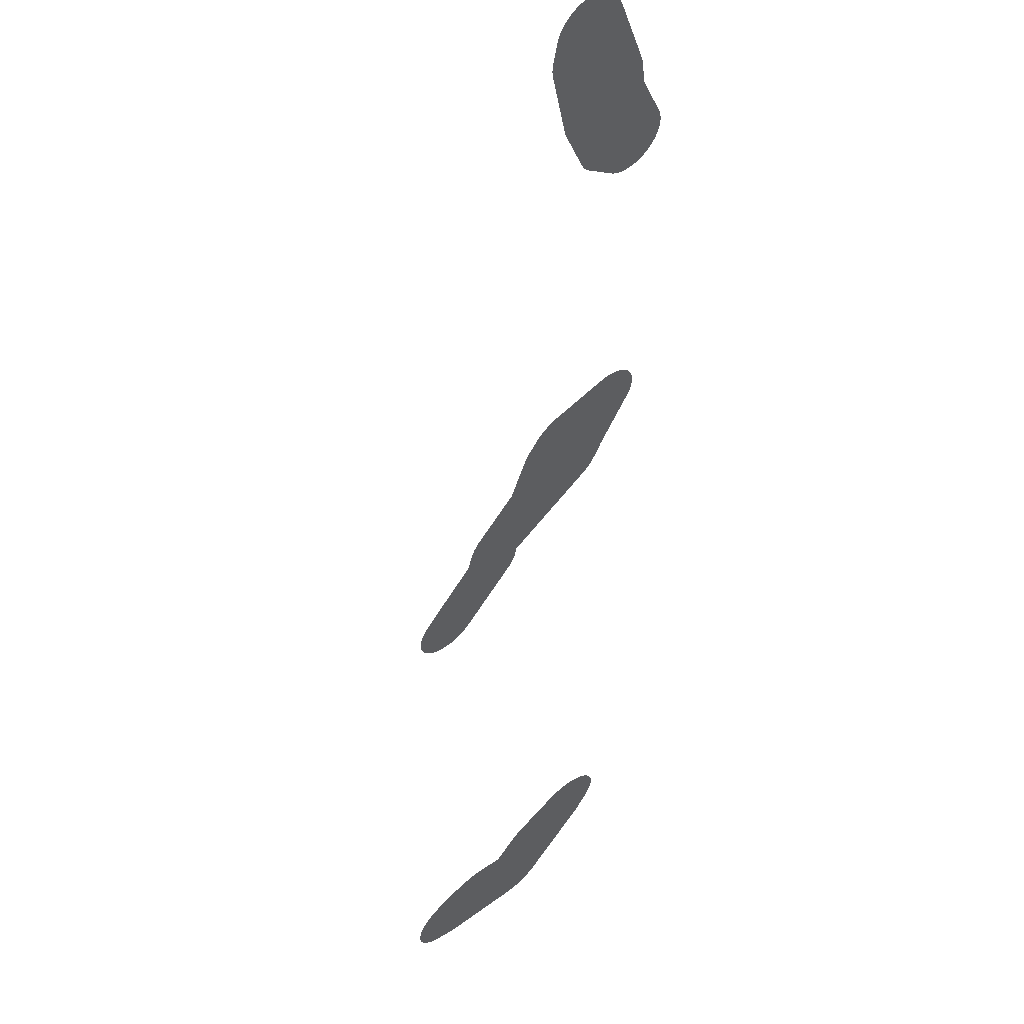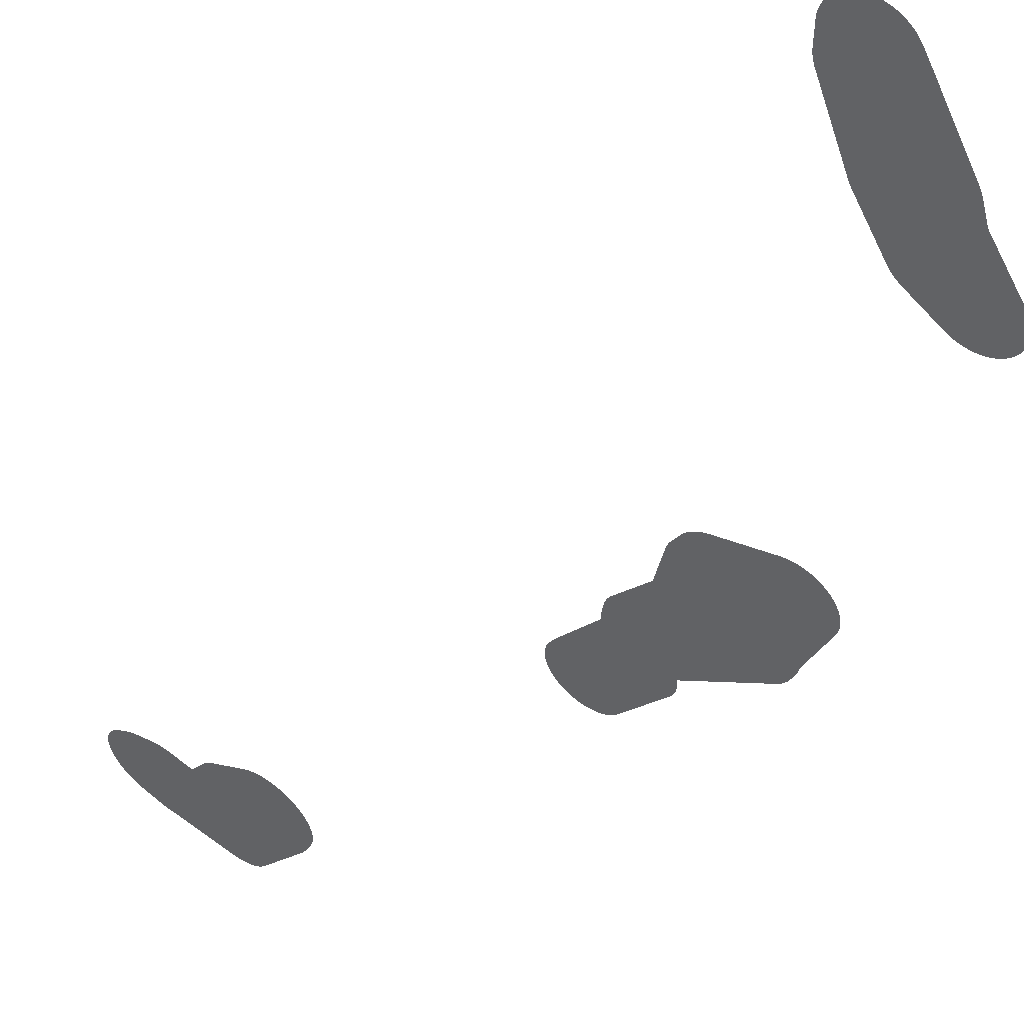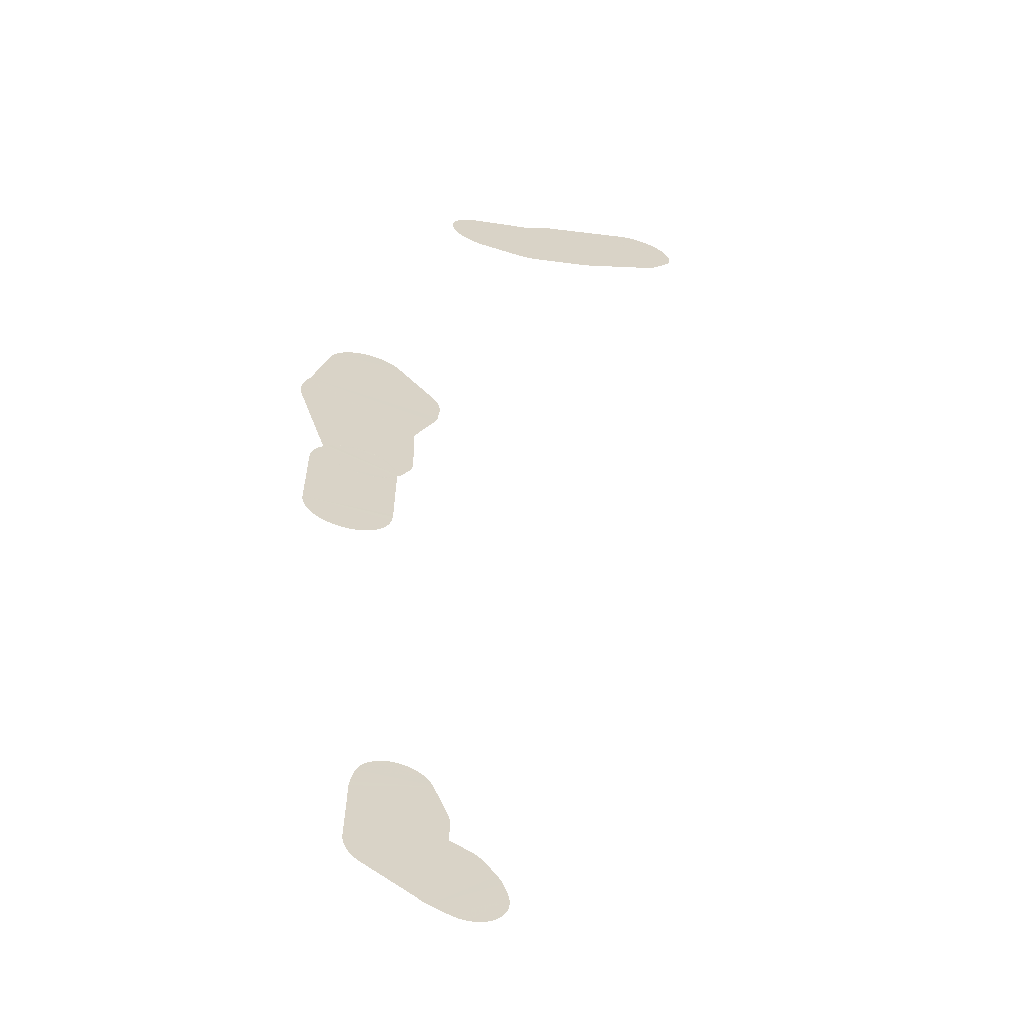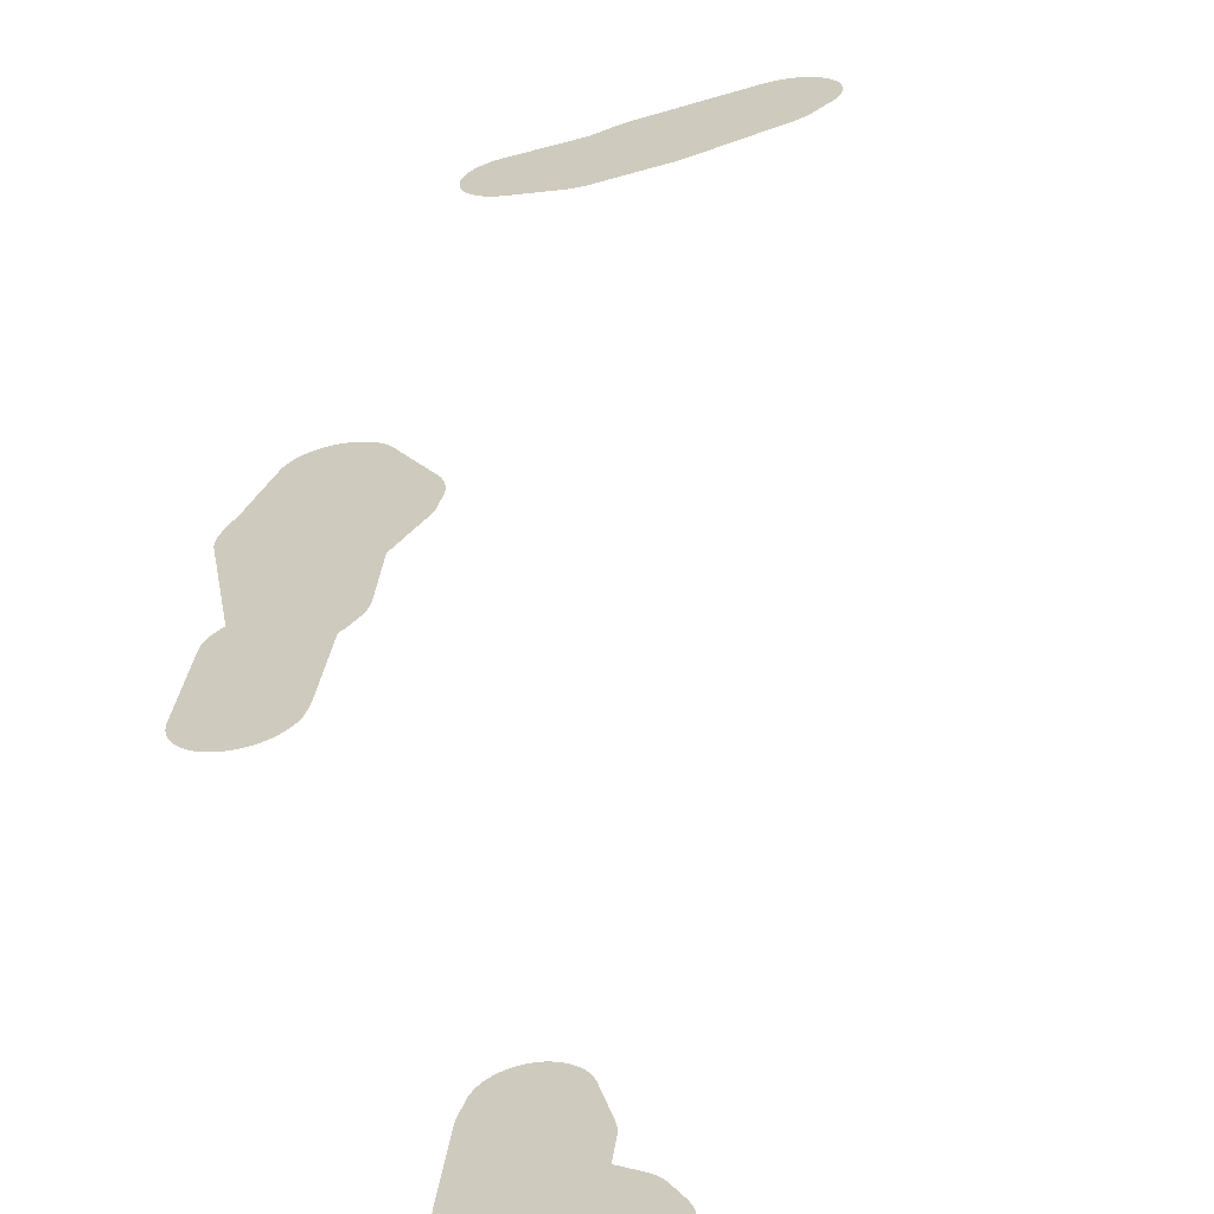
<metadata>
{"format":"obj","ext":"obj","renderer":"f3d","projection":"perspective","resolution":1024,"background":"white","views":[{"elev":-13.4,"azim":-68.8,"up":"+Z"},{"elev":-64.0,"azim":-59.1,"up":"+Y"},{"elev":-16.7,"azim":157.1,"up":"+Z"},{"elev":70.6,"azim":165.8,"up":"+Y"}]}
</metadata>
<code>
v 21.62 34.1 35.3
v 21.65 34.09 35.3
v 21.67 34.09 35.31
v 21.7 34.09 35.31
v 21.72 34.08 35.32
v 22.09 33.98 35.42
v 22.12 33.97 35.42
v 22.14 33.97 35.43
v 22.17 33.96 35.44
v 22.19 33.94 35.45
v 22.21 33.93 35.47
v 22.23 33.92 35.48
v 22.25 33.9 35.5
v 22.27 33.89 35.51
v 22.28 33.87 35.53
v 22.3 33.85 35.54
v 22.31 33.84 35.56
v 22.32 33.82 35.58
v 22.33 33.8 35.6
v 22.34 33.78 35.62
v 22.34 33.76 35.64
v 22.35 33.74 35.66
v 22.35 33.72 35.68
v 22.35 33.7 35.7
v 22.35 33.68 35.72
v 22.34 33.66 35.74
v 22.33 33.64 35.76
v 22.32 33.62 35.78
v 22.31 33.6 35.79
v 22.3 33.59 35.81
v 22.29 33.57 35.83
v 22.27 33.55 35.85
v 22.25 33.54 35.86
v 22.24 33.52 35.88
v 22.22 33.51 35.89
v 22.19 33.49 35.9
v 22.17 33.48 35.92
v 22.15 33.47 35.93
v 22.12 33.46 35.94
v 22.1 33.45 35.94
v 22.07 33.45 35.95
v 22.04 33.44 35.96
v 22.01 33.44 35.96
v 21.98 33.44 35.96
v 21.37 33.4 36
v 21.15 33.33 36.06
v 21.13 33.33 36.07
v 21.1 33.32 36.08
v 21.06 33.32 36.08
v 20.23 33.22 36.18
v 20.23 33.22 36.18
v 20.07 33.2 36.2
v 20.04 33.2 36.2
v 20.01 33.2 36.2
v 19.98 33.2 36.2
v 19.96 33.2 36.2
v 19.93 33.2 36.19
v 19.9 33.21 36.19
v 19.87 33.22 36.18
v 19.85 33.22 36.17
v 19.82 33.23 36.17
v 19.8 33.24 36.16
v 19.77 33.25 36.14
v 19.75 33.27 36.13
v 19.73 33.28 36.12
v 19.71 33.29 36.1
v 19.69 33.31 36.09
v 19.68 33.33 36.07
v 19.66 33.34 36.06
v 19.65 33.36 36.04
v 19.64 33.38 36.02
v 19.63 33.4 36
v 19.62 33.42 35.98
v 19.62 33.44 35.96
v 19.61 33.46 35.94
v 19.61 33.48 35.92
v 19.61 33.5 35.9
v 19.61 33.52 35.88
v 19.62 33.54 35.86
v 19.62 33.55 35.84
v 19.63 33.57 35.82
v 19.64 33.59 35.81
v 19.65 33.61 35.79
v 19.67 33.63 35.77
v 19.68 33.65 35.75
v 19.7 33.66 35.74
v 19.72 33.68 35.72
v 19.74 33.69 35.71
v 19.75 33.7 35.7
v 19.93 33.8 35.59
v 19.96 33.82 35.58
v 19.98 33.83 35.57
v 20 33.84 35.56
v 20.03 33.85 35.55
v 20.06 33.85 35.54
v 20.07 33.86 35.54
v 20.88 34.03 35.36
v 20.91 34.04 35.36
v 20.94 34.04 35.35
v 20.95 34.05 35.35
v 21.53 34.1 35.3
v 21.56 34.1 35.3
v 21.59 34.1 35.3
f 2 1 3
f 102 101 4
f 102 4 3
f 4 101 5
f 16 20 19
f 10 14 12
f 10 9 8
f 12 14 13
f 12 11 10
f 17 16 19
f 14 16 15
f 18 17 19
f 16 14 20
f 20 14 10
f 22 20 10
f 27 22 35
f 27 25 22
f 21 20 22
f 22 25 23
f 29 27 35
f 24 23 25
f 33 29 35
f 26 25 27
f 31 30 32
f 28 27 29
f 32 30 33
f 33 30 29
f 35 22 41
f 41 22 10
f 33 35 34
f 39 38 41
f 35 38 37
f 36 35 37
f 40 39 41
f 41 38 35
f 8 41 10
f 8 42 41
f 8 44 42
f 42 44 43
f 8 7 44
f 44 7 6
f 5 44 6
f 5 45 44
f 5 101 45
f 98 100 99
f 49 48 47
f 46 49 47
f 46 97 49
f 82 80 84
f 53 62 59
f 58 57 56
f 55 58 56
f 54 58 55
f 54 59 58
f 54 53 59
f 59 62 60
f 60 62 61
f 64 63 62
f 67 64 69
f 67 66 64
f 64 66 65
f 69 64 62
f 76 69 62
f 67 69 68
f 76 72 69
f 69 72 70
f 70 72 71
f 75 74 76
f 72 74 73
f 76 74 72
f 53 76 62
f 80 78 84
f 76 78 77
f 84 78 76
f 78 80 79
f 82 81 80
f 83 82 84
f 84 76 88
f 86 84 87
f 86 85 84
f 87 84 88
f 88 76 53
f 89 88 53
f 52 89 53
f 52 51 89
f 89 51 90
f 90 51 50
f 94 93 92
f 91 94 92
f 91 90 94
f 94 90 95
f 95 90 96
f 96 90 50
f 49 96 50
f 49 97 96
f 98 97 100
f 100 97 46
f 45 100 46
f 45 101 100
f 1 102 3
f 1 103 102
v 23.13 36.37 27.94
v 23.16 36.36 27.94
v 23.19 36.36 27.95
v 23.21 36.35 27.95
v 23.24 36.35 27.96
v 23.27 36.34 27.97
v 23.29 36.33 27.98
v 23.32 36.32 27.99
v 23.34 36.31 28
v 23.5 36.22 28.08
v 23.52 36.21 28.1
v 23.54 36.2 28.11
v 23.56 36.18 28.12
v 23.58 36.17 28.14
v 23.59 36.15 28.16
v 23.99 35.84 28.47
v 24.01 35.82 28.48
v 24.02 35.81 28.5
v 24.04 35.79 28.52
v 24.05 35.77 28.54
v 24.06 35.75 28.55
v 24.07 35.73 28.57
v 24.08 35.72 28.59
v 24.09 35.7 28.61
v 24.09 35.68 28.63
v 24.09 35.66 28.65
v 24.09 35.64 28.67
v 24.09 35.62 28.69
v 24.08 35.6 28.71
v 24.08 35.57 28.74
v 23.85 35.04 29.27
v 23.84 35.02 29.29
v 23.83 34.99 29.32
v 23.75 34.89 29.42
v 23.74 34.87 29.44
v 23.73 34.85 29.45
v 23.71 34.84 29.47
v 23.69 34.82 29.48
v 23.67 34.81 29.5
v 23.65 34.8 29.51
v 23.63 34.78 29.52
v 23.6 34.77 29.53
v 23.58 34.76 29.54
v 23.55 34.75 29.55
v 23.53 34.75 29.56
v 23.5 34.74 29.57
v 23.47 34.74 29.57
v 23.44 34.73 29.57
v 23.42 34.73 29.57
v 23.39 34.73 29.57
v 23.36 34.73 29.57
v 23.33 34.74 29.57
v 23.3 34.74 29.57
v 23.28 34.75 29.56
v 23.25 34.75 29.56
v 23.22 34.76 29.55
v 23.2 34.77 29.54
v 23.17 34.78 29.53
v 23.15 34.79 29.52
v 23.13 34.8 29.5
v 23.11 34.82 29.49
v 23.09 34.83 29.47
v 23.07 34.85 29.46
v 23.06 34.87 29.44
v 23.04 34.88 29.42
v 23.03 34.9 29.41
v 23.02 34.92 29.39
v 23.01 34.94 29.37
v 23 34.96 29.35
v 23 34.98 29.33
v 23 34.99 29.31
v 22.97 35.29 29.02
v 22.97 35.31 29
v 22.97 35.33 28.98
v 22.97 35.35 28.96
v 22.97 35.37 28.94
v 22.98 35.39 28.92
v 23.06 35.57 28.74
v 22.9 35.67 28.64
v 22.88 35.68 28.62
v 22.86 35.7 28.61
v 22.84 35.71 28.59
v 22.82 35.73 28.58
v 22.81 35.75 28.56
v 22.8 35.77 28.54
v 22.79 35.78 28.52
v 22.73 35.9 28.4
v 22.72 35.92 28.38
v 22.71 35.95 28.36
v 22.71 35.95 28.36
v 22.71 35.97 28.34
v 22.7 35.99 28.32
v 22.7 36.07 28.24
v 22.7 36.09 28.22
v 22.7 36.11 28.2
v 22.7 36.13 28.18
v 22.71 36.15 28.16
v 22.72 36.17 28.14
v 22.73 36.19 28.12
v 22.74 36.21 28.1
v 22.75 36.22 28.08
v 22.77 36.24 28.07
v 22.78 36.26 28.05
v 22.8 36.27 28.03
v 22.82 36.29 28.02
v 22.84 36.3 28.01
v 22.86 36.31 27.99
v 22.89 36.32 27.98
v 22.91 36.33 27.97
v 22.94 36.34 27.96
v 22.96 36.35 27.96
v 22.99 36.36 27.95
v 23.02 36.36 27.95
v 23.05 36.36 27.94
v 23.07 36.37 27.94
v 23.1 36.37 27.94
f 105 104 106
f 106 108 107
f 196 112 199
f 112 109 108
f 112 111 109
f 109 111 110
f 106 112 108
f 197 199 198
f 116 118 117
f 116 115 118
f 118 115 114
f 113 118 114
f 176 175 180
f 125 120 127
f 123 125 124
f 123 122 121
f 123 121 125
f 125 121 120
f 126 125 127
f 127 120 119
f 128 127 129
f 129 127 131
f 130 129 131
f 131 127 119
f 132 131 133
f 133 131 119
f 139 173 168
f 162 161 163
f 152 151 153
f 134 136 135
f 139 142 141
f 140 139 141
f 137 139 138
f 145 144 147
f 142 144 143
f 146 145 147
f 147 144 142
f 139 147 142
f 155 159 156
f 150 149 148
f 147 150 148
f 155 153 150
f 153 151 150
f 161 159 155
f 155 154 153
f 156 159 157
f 157 159 158
f 150 161 155
f 150 147 161
f 160 159 161
f 161 147 168
f 168 167 166
f 168 166 163
f 164 163 165
f 165 163 166
f 161 168 163
f 147 139 168
f 168 173 171
f 169 168 170
f 170 168 171
f 171 173 172
f 139 137 173
f 173 137 174
f 174 137 136
f 134 174 136
f 134 175 174
f 177 176 178
f 178 180 179
f 178 176 180
f 180 175 134
f 181 180 134
f 186 185 184
f 182 186 184
f 133 181 134
f 133 119 181
f 181 119 118
f 182 184 183
f 181 118 182
f 188 187 186
f 189 188 186
f 182 189 186
f 182 118 189
f 189 118 190
f 190 118 113
f 191 193 192
f 191 190 193
f 193 195 194
f 193 190 195
f 195 190 113
f 112 195 113
f 112 196 195
f 197 196 199
f 199 112 106
f 203 215 213
f 210 203 213
f 199 201 200
f 203 202 201
f 199 203 201
f 203 199 215
f 203 205 204
f 208 206 210
f 209 208 210
f 206 208 207
f 210 206 205
f 203 210 205
f 215 199 106
f 210 213 211
f 211 213 212
f 104 215 106
f 213 215 214
f 104 219 215
f 215 217 216
f 215 219 217
f 217 219 218
v 24.51 37 31.13
v 24.54 37 31.13
v 24.57 36.99 31.13
v 24.59 36.99 31.14
v 24.62 36.98 31.14
v 24.65 36.97 31.15
v 24.67 36.96 31.16
v 24.7 36.95 31.17
v 24.72 36.94 31.18
v 24.74 36.93 31.2
v 24.76 36.92 31.21
v 24.78 36.9 31.22
v 24.8 36.89 31.24
v 24.81 36.87 31.26
v 24.83 36.85 31.27
v 24.84 36.83 31.29
v 24.85 36.81 31.31
v 24.86 36.8 31.33
v 24.87 36.78 31.35
v 24.87 36.76 31.37
v 24.88 36.74 31.39
v 24.88 36.72 31.41
v 24.88 36.7 31.43
v 24.87 36.68 31.45
v 24.87 36.66 31.47
v 24.86 36.64 31.48
v 24.64 36.08 32.05
v 24.63 36.06 32.07
v 24.62 36.04 32.09
v 24.61 36.02 32.1
v 24.59 36 32.12
v 24.58 35.99 32.14
v 24.56 35.97 32.15
v 24.54 35.96 32.17
v 24.52 35.94 32.18
v 24.5 35.93 32.2
v 24.48 35.92 32.21
v 24.45 35.91 32.22
v 24.43 35.9 32.22
v 24.42 35.89 32.23
v 24.39 35.89 32.24
v 24.36 35.88 32.25
v 24.34 35.87 32.25
v 24.31 35.87 32.26
v 24.28 35.87 32.26
v 24.25 35.86 32.26
v 24.22 35.86 32.26
v 24.2 35.87 32.26
v 24.17 35.87 32.26
v 24.14 35.87 32.25
v 24.11 35.88 32.25
v 24.09 35.88 32.24
v 24.06 35.89 32.23
v 24.04 35.9 32.22
v 24.01 35.91 32.21
v 23.99 35.92 32.2
v 23.97 35.94 32.19
v 23.95 35.95 32.17
v 23.93 35.97 32.16
v 23.91 35.98 32.14
v 23.89 36 32.13
v 23.88 36.02 32.11
v 23.87 36.03 32.09
v 23.86 36.05 32.07
v 23.85 36.07 32.05
v 23.84 36.09 32.03
v 23.84 36.11 32.01
v 23.84 36.13 31.99
v 23.84 36.15 31.97
v 23.84 36.17 31.95
v 23.84 36.19 31.93
v 23.85 36.21 31.91
v 23.85 36.23 31.9
v 24.07 36.75 31.37
v 24.08 36.78 31.35
v 24.11 36.82 31.3
v 24.12 36.84 31.28
v 24.13 36.86 31.27
v 24.15 36.88 31.25
v 24.16 36.89 31.23
v 24.18 36.91 31.22
v 24.2 36.92 31.2
v 24.22 36.93 31.19
v 24.24 36.95 31.18
v 24.27 36.96 31.17
v 24.29 36.97 31.16
v 24.32 36.98 31.15
v 24.34 36.98 31.14
v 24.37 36.99 31.14
v 24.4 36.99 31.13
v 24.43 37 31.13
v 24.45 37 31.13
v 24.48 37 31.13
f 221 220 312
f 221 225 223
f 221 223 222
f 223 225 224
f 221 309 225
f 225 229 226
f 229 228 227
f 226 229 227
f 295 244 309
f 232 231 230
f 229 232 230
f 237 236 232
f 236 235 233
f 233 235 234
f 232 236 233
f 229 237 232
f 229 244 237
f 240 239 241
f 241 239 238
f 237 241 238
f 237 244 241
f 241 243 242
f 241 244 243
f 301 295 309
f 244 295 245
f 278 277 279
f 249 248 247
f 250 249 247
f 246 250 247
f 252 251 250
f 253 255 254
f 253 252 255
f 255 252 250
f 257 255 250
f 257 256 255
f 258 257 250
f 246 258 250
f 277 274 279
f 261 260 259
f 265 264 263
f 262 265 263
f 262 261 265
f 265 268 267
f 266 265 267
f 265 261 268
f 268 274 271
f 269 271 270
f 269 268 271
f 271 274 272
f 272 274 273
f 279 274 268
f 277 276 275
f 274 277 275
f 279 268 261
f 281 279 285
f 281 280 279
f 282 281 283
f 283 281 285
f 285 287 286
f 285 284 283
f 285 279 287
f 287 290 289
f 287 279 290
f 289 288 287
f 290 279 261
f 259 290 261
f 292 291 290
f 259 292 290
f 259 258 292
f 292 258 246
f 293 292 246
f 245 293 246
f 245 294 293
f 245 295 294
f 299 297 301
f 295 297 296
f 301 297 295
f 297 299 298
f 309 244 229
f 299 301 300
f 225 309 229
f 301 304 302
f 302 304 303
f 301 306 304
f 304 306 305
f 301 309 306
f 309 308 307
f 306 309 307
f 221 312 309
f 309 311 310
f 309 312 311
v 24.08 36.26 31.87
v 24.11 36.26 31.87
v 24.14 36.25 31.87
v 24.16 36.25 31.88
v 24.19 36.24 31.88
v 24.22 36.24 31.89
v 24.24 36.23 31.9
v 24.27 36.22 31.91
v 24.29 36.21 31.92
v 24.31 36.19 31.93
v 24.34 36.18 31.94
v 24.36 36.17 31.96
v 24.37 36.15 31.97
v 24.39 36.14 31.99
v 24.41 36.12 32.01
v 24.42 36.1 32.02
v 24.43 36.08 32.04
v 24.44 36.06 32.06
v 24.45 36.04 32.08
v 24.45 36.02 32.1
v 24.46 36.01 32.12
v 24.46 35.99 32.14
v 24.46 35.97 32.15
v 24.45 35.12 33
v 24.45 35.1 33.02
v 24.44 35.08 33.04
v 24.44 35.06 33.06
v 24.43 35.04 33.08
v 24.42 35.02 33.1
v 24.41 35.01 33.12
v 24.4 34.99 33.13
v 24.35 34.93 33.2
v 24.34 34.91 33.21
v 24.32 34.89 33.23
v 24.3 34.87 33.25
v 24.28 34.86 33.27
v 23.96 34.45 33.68
v 23.94 34.43 33.7
v 23.93 34.41 33.71
v 23.91 34.4 33.73
v 23.89 34.38 33.74
v 23.87 34.37 33.76
v 23.85 34.36 33.77
v 23.82 34.35 33.78
v 23.8 34.34 33.79
v 23.77 34.33 33.8
v 23.75 34.32 33.81
v 23.72 34.31 33.81
v 23.69 34.31 33.82
v 23.66 34.3 33.82
v 23.64 34.3 33.82
v 23.61 34.3 33.82
v 23.58 34.3 33.82
v 23.55 34.3 33.82
v 23.52 34.31 33.82
v 23.5 34.31 33.81
v 23.47 34.32 33.81
v 23.44 34.33 33.8
v 23.42 34.33 33.79
v 23.39 34.34 33.78
v 23.37 34.36 33.77
v 23.35 34.37 33.76
v 23.33 34.38 33.74
v 23.31 34.4 33.73
v 23.29 34.41 33.71
v 23.27 34.43 33.7
v 23.26 34.45 33.68
v 23.25 34.46 33.66
v 23.23 34.49 33.64
v 23.02 34.91 33.22
v 23.01 34.92 33.2
v 23.01 34.94 33.18
v 23 34.96 33.16
v 23 34.98 33.14
v 23 35 33.12
v 23 35.02 33.11
v 23 35.03 33.09
v 23 35.05 33.07
v 23.01 35.07 33.05
v 23.01 35.09 33.03
v 23.03 35.12 33
v 23.09 35.23 32.9
v 23.1 35.25 32.88
v 23.11 35.26 32.86
v 23.12 35.28 32.84
v 23.15 35.3 32.82
v 23.46 35.57 32.55
v 23.61 36 32.13
v 23.62 36.02 32.11
v 23.63 36.04 32.09
v 23.64 36.05 32.07
v 23.66 36.07 32.05
v 23.67 36.09 32.04
v 23.69 36.1 32.02
v 23.71 36.12 32.01
v 23.72 36.13 32
v 23.75 36.16 31.97
v 23.77 36.17 31.95
v 23.79 36.19 31.94
v 23.82 36.2 31.93
v 23.84 36.21 31.91
v 23.86 36.22 31.9
v 23.89 36.23 31.89
v 23.91 36.24 31.89
v 23.94 36.25 31.88
v 23.97 36.25 31.87
v 24 36.25 31.87
v 24.02 36.26 31.87
v 24.05 36.26 31.87
f 314 317 316
f 318 320 319
f 314 316 315
f 318 321 320
f 318 317 321
f 321 317 322
f 322 317 314
f 324 322 409
f 328 324 335
f 322 324 323
f 328 327 324
f 327 326 325
f 324 327 325
f 335 324 409
f 332 331 335
f 331 330 329
f 328 331 329
f 333 332 335
f 335 331 328
f 335 334 333
f 409 417 414
f 413 409 414
f 382 385 383
f 336 338 337
f 340 339 338
f 336 340 338
f 342 341 340
f 343 342 340
f 336 343 340
f 336 344 343
f 346 345 344
f 347 346 344
f 348 347 344
f 394 397 395
f 378 372 381
f 361 359 356
f 352 351 350
f 353 352 354
f 354 352 350
f 356 359 358
f 356 355 354
f 357 356 358
f 363 361 364
f 359 361 360
f 364 361 356
f 361 363 362
f 366 364 356
f 366 365 364
f 367 366 356
f 354 367 356
f 372 370 367
f 367 370 369
f 368 367 369
f 354 372 367
f 370 372 371
f 376 378 377
f 376 374 378
f 373 372 374
f 378 374 372
f 375 374 376
f 380 378 381
f 380 379 378
f 381 372 354
f 350 381 354
f 350 349 381
f 381 349 382
f 382 349 348
f 383 385 384
f 382 386 385
f 388 387 386
f 382 388 386
f 382 389 388
f 391 390 392
f 392 390 389
f 393 392 389
f 382 393 389
f 382 348 393
f 393 348 394
f 397 396 395
f 398 397 394
f 348 398 394
f 348 399 398
f 348 344 399
f 335 400 399
f 402 401 408
f 399 344 336
f 335 399 336
f 403 408 404
f 403 402 408
f 405 404 408
f 406 408 407
f 406 405 408
f 408 401 400
f 335 408 400
f 335 409 408
f 412 411 409
f 409 411 410
f 413 412 409
f 409 322 417
f 415 414 417
f 416 415 417
f 417 322 314
f 418 417 314
f 313 418 314
f 313 419 418
f 313 420 419
f 313 421 420

</code>
